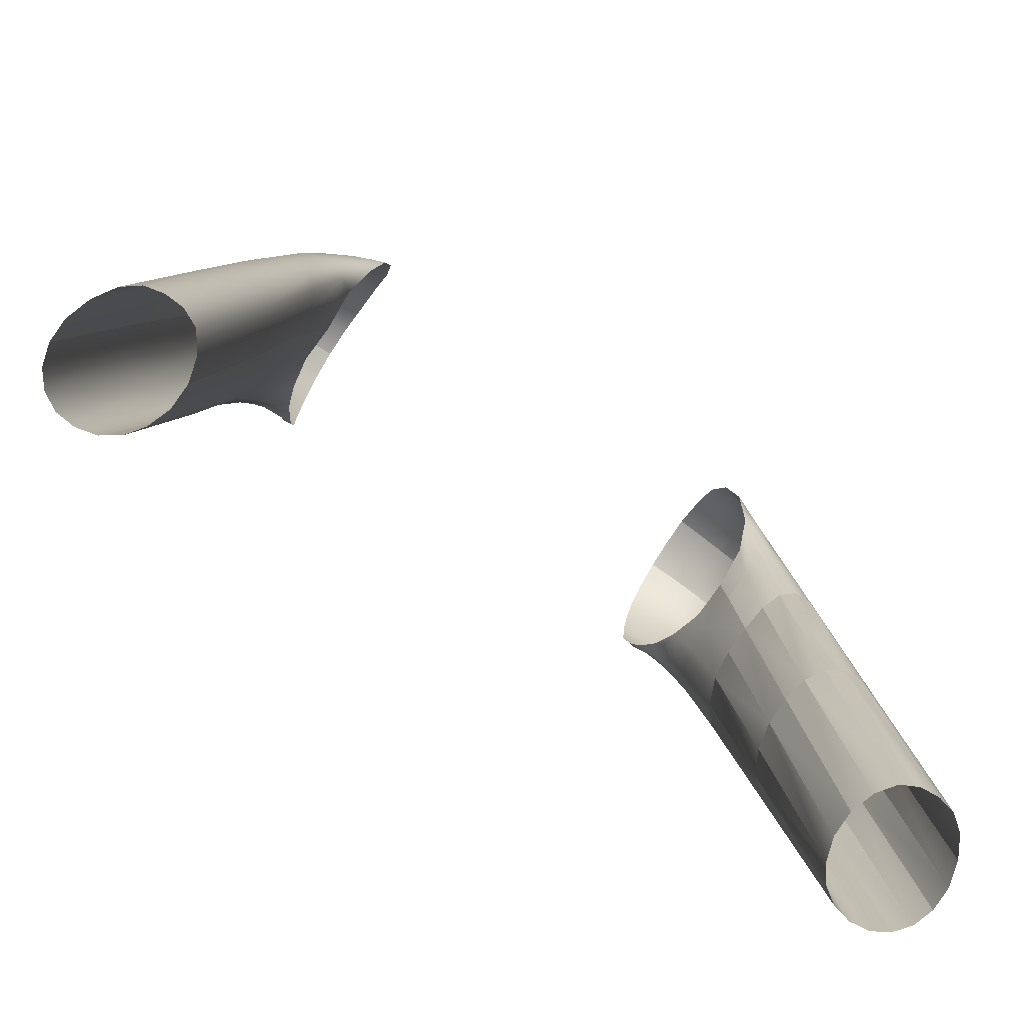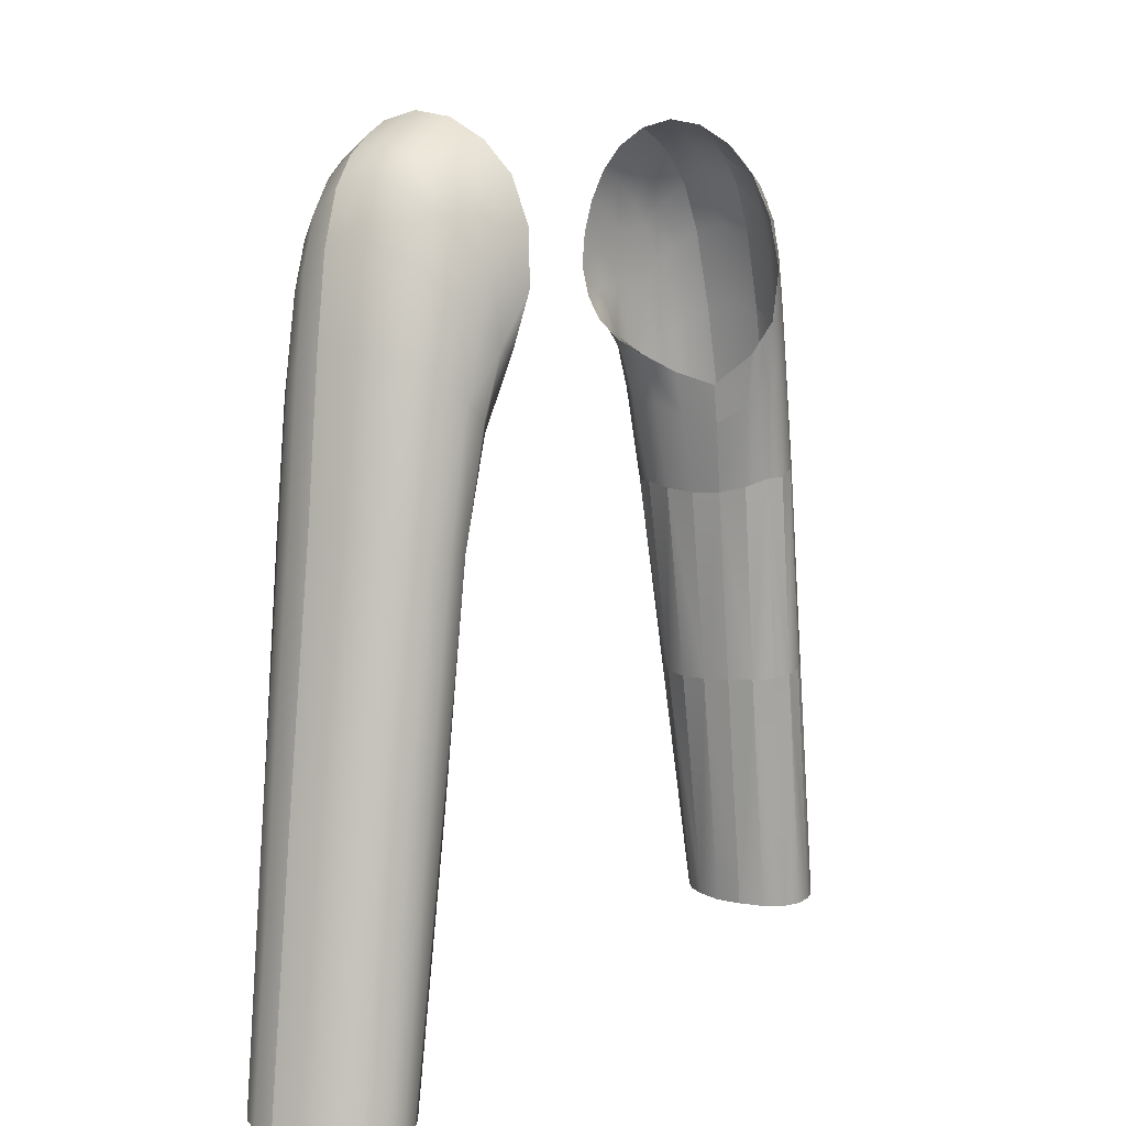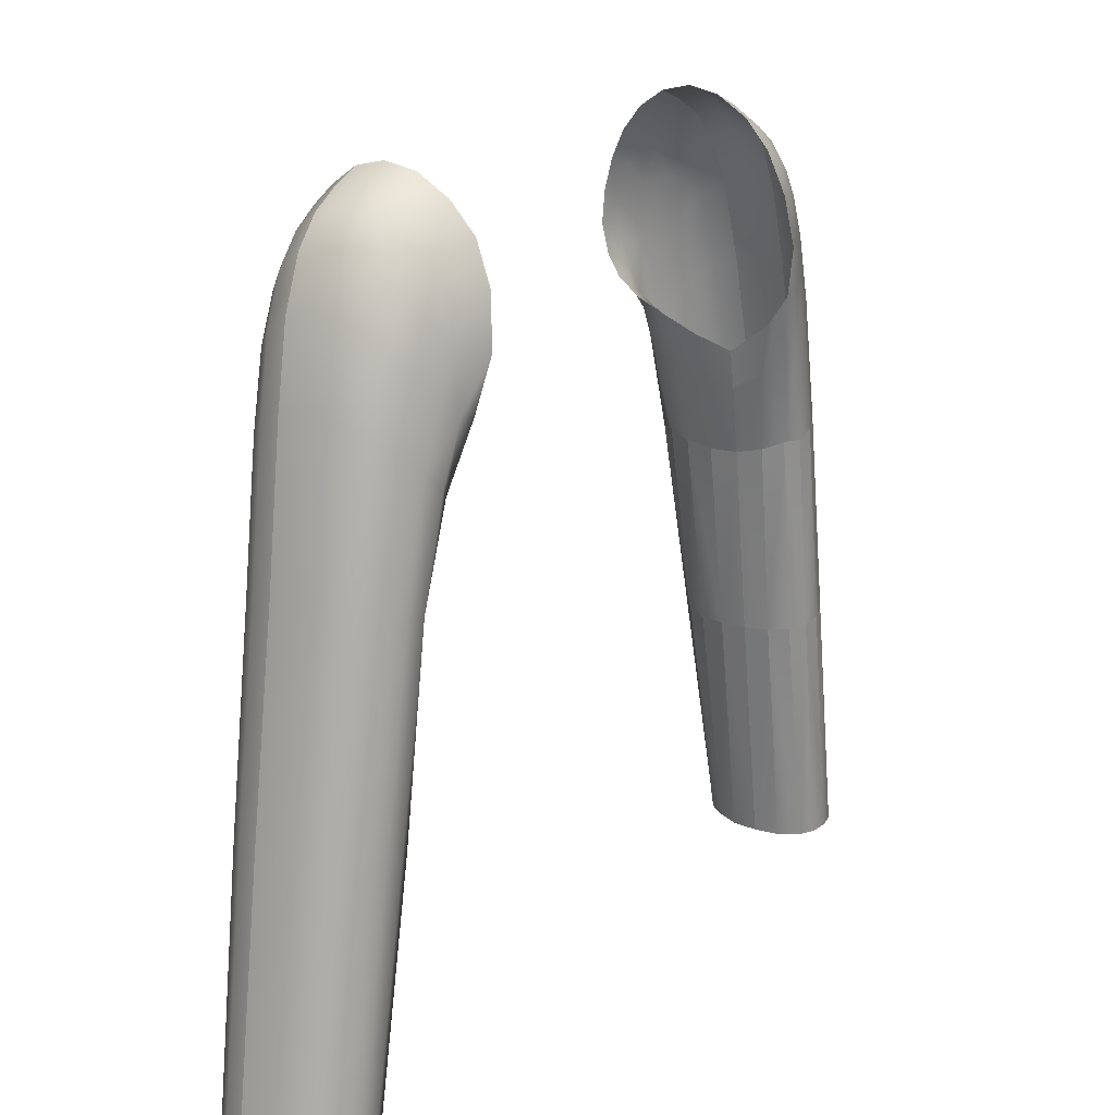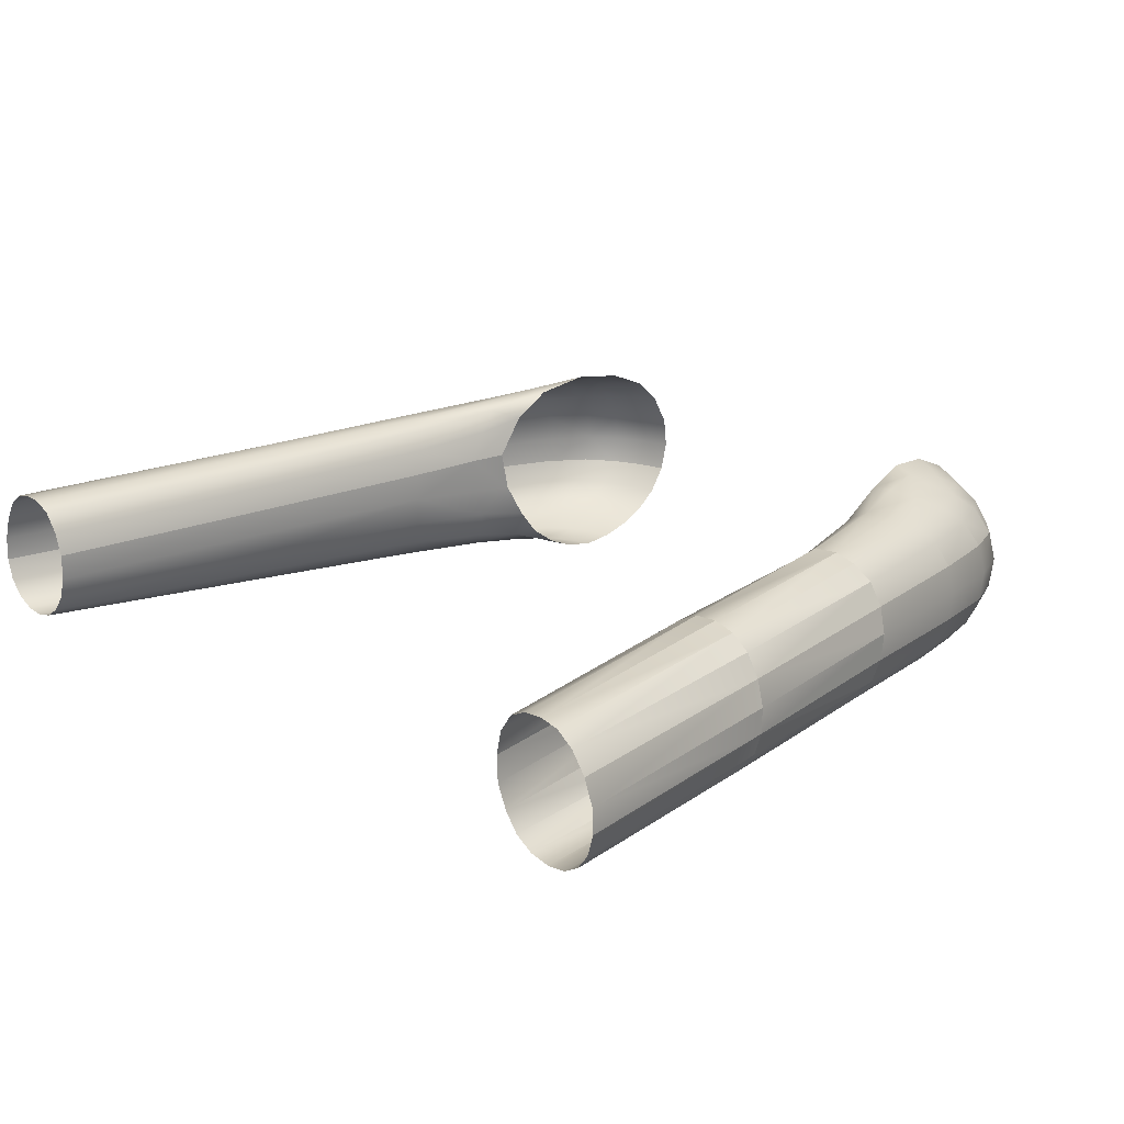
<metadata>
{"format":"obj","ext":"obj","renderer":"f3d","projection":"perspective","resolution":1024,"background":"white","views":[{"elev":-76.5,"azim":-33.8,"up":"+Y"},{"elev":8.7,"azim":-60.4,"up":"+Y"},{"elev":19.7,"azim":-54.6,"up":"+Y"},{"elev":20.6,"azim":45.7,"up":"+Z"}]}
</metadata>
<code>
g 10_sleeveslong
o object_1
v 6.558 19.62 -2.864
v 6.594 19.59 -4.438
v 6.403 18.47 -1.458
v 7.847 18.47 -2.794
v 7.944 18.47 -4.335
v 7.36 17.35 -1.533
v 6.528 16.47 -0.955
v 8.847 15.24 -2.666
v 8.185 14.58 -1.559
v 7.226 13.76 -1.202
v 8.977 15.2 -4.137
v 6.744 12.88 -1.94
v 7.824 5.6 -2.181
v 8.552 5.696 -1.452
v 9.597 5.806 -1.615
v 10.37 5.852 -2.549
v 10.56 5.805 -3.87
v 6.105 16.41 -0.7742
v 5.878 19.89 -4.479
v 5.795 18.75 -1.386
v 6.539 14.21 -1.718
v 5.844 19.95 -2.868
v 7.302 19.16 -4.398
v 6.939 18.05 -1.513
v 7.245 19.18 -2.853
v 6.495 19.15 -2.06
v 6.585 19.79 -3.68
v 6.377 17.58 -1.056
v 8.502 17.24 -4.252
v 7.757 16.26 -1.536
v 8.367 17.25 -2.728
v 7.662 18 -2.056
v 7.929 18.67 -3.608
v 6.966 16.76 -1.184
v 6.837 15.21 -1.025
v 9.629 11.46 -3.976
v 8.757 11.3 -1.578
v 9.491 11.53 -2.589
v 7.754 11.02 -1.36
v 8.584 14.97 -2.004
v 8.975 15.33 -3.426
v 7.715 14.13 -1.31
v 6.913 13.44 -1.391
v 7.185 10.77 -2.138
v 11.54 -0.7028 -3.763
v 10.53 -0.7692 -1.622
v 11.3 -0.7157 -2.494
v 9.573 -0.7869 -1.544
v 8.798 -0.7816 -2.241
v 8.091 5.64 -1.686
v 9.095 5.761 -1.441
v 10.03 5.843 -1.984
v 10.56 5.837 -3.212
v 5.882 20.09 -3.704
v 5.821 19.47 -2.038
v 5.889 17.69 -0.9368
v 6.364 15.09 -1.048
v 7.294 19.36 -3.653
v 7.144 18.71 -2.091
v 6.758 17.47 -1.227
v 8.483 17.42 -3.531
v 8.13 16.83 -2.01
v 7.297 15.66 -1.23
v 7.42 10.99 -1.629
v 9.641 11.54 -3.286
v 9.194 11.45 -1.984
v 8.286 11.18 -1.379
v 9.131 -0.7888 -1.758
v 11.52 -0.7003 -3.14
v 10.95 -0.7444 -1.945
v 10.06 -0.7794 -1.513
v 7.185 10.77 -2.138
v 7.185 10.77 -2.138
v 7.42 10.99 -1.629
v 7.42 10.99 -1.629
v 7.754 11.02 -1.36
v 7.754 11.02 -1.36
v 8.286 11.18 -1.379
v 8.286 11.18 -1.379
v 8.757 11.3 -1.578
v 8.757 11.3 -1.578
v 9.194 11.45 -1.984
v 9.194 11.45 -1.984
v 9.491 11.53 -2.589
v 9.641 11.54 -3.286
v 9.641 11.54 -3.286
v 9.629 11.46 -3.976
v 7.824 5.6 -2.181
v 8.091 5.64 -1.686
v 7.824 5.6 -2.181
v 8.552 5.696 -1.452
v 9.095 5.761 -1.441
v 8.552 5.696 -1.452
v 8.091 5.64 -1.686
v 9.597 5.806 -1.615
v 10.03 5.843 -1.984
v 9.597 5.806 -1.615
v 9.095 5.761 -1.441
v 10.37 5.852 -2.549
v 10.56 5.837 -3.212
v 10.03 5.843 -1.984
v 10.56 5.805 -3.87
v 10.56 5.837 -3.212
v 6.558 19.62 -2.864
v 7.245 19.18 -2.853
v 6.558 19.62 -2.864
v 5.844 19.95 -2.868
v 7.847 18.47 -2.794
v 8.367 17.25 -2.728
v 7.847 18.47 -2.794
v 7.245 19.18 -2.853
v 8.847 15.24 -2.666
v 9.491 11.53 -2.589
v 8.847 15.24 -2.666
v 8.367 17.25 -2.728
v 7.094 10.6 -2.839
v 6.661 12.44 -2.726
v 6.661 12.44 -2.726
v 6.489 13.43 -2.721
v 8.632 -0.7524 -2.874
v 7.71 5.561 -2.834
v 7.71 5.561 -2.834
v 7.094 10.6 -2.839
v 10.37 5.852 -2.549
v 11.3 -0.7157 -2.494
v 10.37 5.852 -2.549
v 9.491 11.53 -2.589
f 1 27 58 25
f 104 105 59 26
f 106 26 55 107
f 1 22 54 27
f 2 23 58 27
f 2 27 54 19
f 3 26 59 24
f 3 24 60 28
f 3 28 56 20
f 3 20 55 26
f 4 33 61 31
f 108 109 62 32
f 110 32 59 111
f 4 25 58 33
f 5 29 61 33
f 5 33 58 23
f 6 32 62 30
f 6 30 63 34
f 6 34 60 24
f 6 24 59 32
f 7 18 56 28
f 7 28 60 34
f 7 34 63 35
f 7 35 57 18
f 8 41 65 38
f 112 113 66 40
f 114 40 62 115
f 8 31 61 41
f 9 40 66 37
f 9 37 67 42
f 9 42 63 30
f 9 30 62 40
f 10 43 57 35
f 10 35 63 42
f 10 42 67 39
f 10 39 64 43
f 11 36 65 41
f 11 41 61 29
f 12 44 116 117
f 12 118 119 21
f 12 21 57 43
f 12 43 64 44
f 88 89 68 49
f 90 49 120 121
f 13 122 123 72
f 13 73 74 50
f 14 50 75 76
f 14 77 78 51
f 91 92 71 48
f 93 48 68 94
f 95 96 70 46
f 97 46 71 98
f 15 51 79 80
f 15 81 82 52
f 99 100 69 47
f 124 125 70 101
f 126 52 83 127
f 16 84 85 53
f 102 45 69 103
f 17 53 86 87
g 10_sleeveslong
o object_2
v 6.21 16.95 -5.991
v 6.473 18.5 -5.477
v 6.594 19.59 -4.438
v 7.072 15.95 -5.85
v 7.944 18.47 -4.335
v 7.679 17.41 -5.324
v 6.032 15.71 -6.048
v 6.384 14.75 -5.71
v 8.614 14.56 -5.161
v 7.834 13.61 -5.723
v 8.977 15.2 -4.137
v 6.967 12.88 -5.291
v 6.687 12.55 -3.722
v 7.72 5.527 -3.549
v 10.1 5.723 -4.885
v 9.196 5.624 -5.346
v 8.234 5.539 -4.876
v 10.56 5.805 -3.87
v 5.808 15.62 -6.004
v 5.878 19.89 -4.479
v 6.192 14.52 -5.353
v 5.816 18.82 -5.579
v 5.754 17.27 -6.085
v 6.535 13.7 -3.827
v 7.302 19.16 -4.398
v 7.107 18.05 -5.398
v 6.663 16.53 -5.916
v 6.092 16.21 -6.106
v 6.38 17.81 -5.773
v 6.557 19.12 -5.055
v 8.502 17.24 -4.252
v 8.187 16.34 -5.241
v 7.468 15.06 -5.794
v 6.724 15.26 -5.933
v 7.405 16.71 -5.6
v 7.864 18 -4.933
v 6.185 15.27 -5.912
v 6.706 14.09 -5.497
v 9.629 11.46 -3.976
v 9.198 11.2 -5.026
v 8.383 10.86 -5.603
v 7.547 10.71 -5.137
v 8.853 14.91 -4.738
v 8.284 14.13 -5.474
v 7.392 13.19 -5.732
v 6.802 12.87 -4.58
v 6.661 12.44 -2.726
v 7.08 10.56 -3.616
v 11.54 -0.7028 -3.763
v 11.08 -0.6914 -4.721
v 10.15 -0.6698 -5.035
v 9.203 -0.7136 -4.605
v 8.657 -0.7482 -3.55
v 7.71 5.561 -2.834
v 7.873 5.498 -4.248
v 10.4 5.764 -4.452
v 9.688 5.675 -5.18
v 8.681 5.562 -5.277
v 5.779 18.08 -5.892
v 5.855 19.44 -5.123
v 6.489 13.43 -2.721
v 6.389 14.14 -4.741
v 5.957 15.04 -5.775
v 5.726 16.4 -6.139
v 6.889 17.3 -5.669
v 7.246 18.68 -4.996
v 6.433 15.84 -6.031
v 7.859 15.73 -5.532
v 8.408 16.84 -4.841
v 7.031 14.41 -5.832
v 7.21 10.61 -4.415
v 8.836 11.05 -5.354
v 9.475 11.34 -4.584
v 7.9 10.68 -5.586
v 7.094 10.6 -2.839
v 8.876 -0.7185 -4.147
v 10.66 -0.6759 -4.974
v 11.39 -0.7069 -4.308
v 9.639 -0.6948 -4.904
v 8.632 -0.7524 -2.874
v 7.21 10.61 -4.415
v 7.08 10.56 -3.616
v 7.08 10.56 -3.616
v 7.094 10.6 -2.839
v 9.475 11.34 -4.584
v 9.198 11.2 -5.026
v 9.198 11.2 -5.026
v 8.836 11.05 -5.354
v 8.836 11.05 -5.354
v 8.383 10.86 -5.603
v 8.383 10.86 -5.603
v 7.9 10.68 -5.586
v 7.9 10.68 -5.586
v 7.547 10.71 -5.137
v 7.547 10.71 -5.137
v 7.21 10.61 -4.415
v 9.629 11.46 -3.976
v 9.475 11.34 -4.584
v 7.72 5.527 -3.549
v 7.71 5.561 -2.834
v 7.72 5.527 -3.549
v 7.873 5.498 -4.248
v 10.1 5.723 -4.885
v 9.688 5.675 -5.18
v 10.1 5.723 -4.885
v 10.4 5.764 -4.452
v 9.196 5.624 -5.346
v 8.681 5.562 -5.277
v 9.196 5.624 -5.346
v 9.688 5.675 -5.18
v 8.234 5.539 -4.876
v 7.873 5.498 -4.248
v 8.234 5.539 -4.876
v 8.681 5.562 -5.277
v 10.56 5.805 -3.87
v 10.4 5.764 -4.452
f 128 156 186 150
f 128 150 191 155
f 128 155 194 154
f 128 154 192 156
f 129 156 192 153
f 129 153 193 157
f 129 157 187 149
f 129 149 186 156
f 130 157 193 152
f 130 147 187 157
f 131 162 192 154
f 131 154 194 161
f 131 161 197 160
f 131 160 195 162
f 132 163 196 158
f 132 152 193 163
f 133 162 195 159
f 133 159 196 163
f 133 163 193 153
f 133 153 192 162
f 134 146 190 164
f 134 164 194 155
f 134 155 191 146
f 135 148 189 165
f 135 165 197 161
f 135 161 194 164
f 135 164 190 148
f 136 171 199 167
f 136 167 200 170
f 136 170 196 159
f 136 159 195 171
f 137 171 195 160
f 137 160 197 172
f 137 172 201 168
f 137 168 199 171
f 138 170 200 166
f 138 158 196 170
f 139 173 198 169
f 139 169 201 172
f 139 172 197 165
f 139 165 189 173
f 140 151 188 174
f 140 174 202 175
f 140 175 198 173
f 140 173 189 151
f 141 182 208 209
f 141 210 211 181
f 226 227 207 180
f 228 180 203 229
f 230 231 204 177
f 232 177 205 233
f 142 183 212 213
f 142 214 215 184
f 143 184 216 217
f 143 218 219 185
f 234 235 206 178
f 236 178 204 237
f 238 239 203 179
f 240 179 206 241
f 144 185 220 221
f 144 222 223 182
f 242 243 205 176
f 145 224 225 183
g 10_sleeveslong
o object_3
v -6.21 16.95 -5.991
v -6.473 18.5 -5.477
v -6.594 19.59 -4.438
v -7.072 15.95 -5.85
v -7.944 18.47 -4.335
v -7.679 17.41 -5.324
v -6.032 15.71 -6.048
v -6.384 14.75 -5.71
v -8.614 14.56 -5.161
v -7.834 13.61 -5.723
v -8.977 15.2 -4.137
v -6.967 12.88 -5.291
v -6.687 12.55 -3.722
v -7.72 5.527 -3.549
v -10.1 5.723 -4.885
v -9.196 5.624 -5.346
v -8.234 5.539 -4.876
v -10.56 5.805 -3.87
v -5.808 15.62 -6.004
v -5.878 19.89 -4.479
v -6.192 14.52 -5.353
v -5.816 18.82 -5.579
v -5.754 17.27 -6.085
v -6.535 13.7 -3.827
v -7.302 19.16 -4.398
v -7.107 18.05 -5.398
v -6.663 16.53 -5.916
v -6.092 16.21 -6.106
v -6.38 17.81 -5.773
v -6.557 19.12 -5.055
v -8.502 17.24 -4.252
v -8.187 16.34 -5.241
v -7.468 15.06 -5.794
v -6.724 15.26 -5.933
v -7.405 16.71 -5.6
v -7.864 18 -4.933
v -6.185 15.27 -5.912
v -6.706 14.09 -5.497
v -9.629 11.46 -3.976
v -9.198 11.2 -5.026
v -8.383 10.86 -5.603
v -7.547 10.71 -5.137
v -8.853 14.91 -4.738
v -8.284 14.13 -5.474
v -7.392 13.19 -5.732
v -6.802 12.87 -4.58
v -6.661 12.44 -2.726
v -7.08 10.56 -3.616
v -11.54 -0.7028 -3.763
v -11.08 -0.6914 -4.721
v -10.15 -0.6698 -5.035
v -9.203 -0.7136 -4.605
v -8.657 -0.7482 -3.55
v -7.71 5.561 -2.834
v -7.873 5.498 -4.248
v -10.4 5.764 -4.452
v -9.688 5.675 -5.18
v -8.681 5.562 -5.277
v -5.779 18.08 -5.892
v -5.855 19.44 -5.123
v -6.489 13.43 -2.721
v -6.389 14.14 -4.741
v -5.957 15.04 -5.775
v -5.726 16.4 -6.139
v -6.889 17.3 -5.669
v -7.246 18.68 -4.996
v -6.433 15.84 -6.031
v -7.859 15.73 -5.532
v -8.408 16.84 -4.841
v -7.031 14.41 -5.832
v -7.21 10.61 -4.415
v -8.836 11.05 -5.354
v -9.475 11.34 -4.584
v -7.9 10.68 -5.586
v -7.094 10.6 -2.839
v -8.876 -0.7185 -4.147
v -10.66 -0.6759 -4.974
v -11.39 -0.7069 -4.308
v -9.639 -0.6948 -4.904
v -8.632 -0.7524 -2.874
f 272 244 266 302
f 266 244 271 307
f 271 244 270 310
f 270 244 272 308
f 269 308 272 245
f 273 309 269 245
f 265 303 273 245
f 272 302 265 245
f 268 309 273 246
f 273 303 263 246
f 270 308 278 247
f 277 310 270 247
f 276 313 277 247
f 278 311 276 247
f 274 312 279 248
f 279 309 268 248
f 275 311 278 249
f 279 312 275 249
f 269 309 279 249
f 278 308 269 249
f 280 306 262 250
f 271 310 280 250
f 262 307 271 250
f 281 305 264 251
f 277 313 281 251
f 280 310 277 251
f 264 306 280 251
f 283 315 287 252
f 286 316 283 252
f 275 312 286 252
f 287 311 275 252
f 276 311 287 253
f 288 313 276 253
f 284 317 288 253
f 287 315 284 253
f 282 316 286 254
f 286 312 274 254
f 285 314 289 255
f 288 317 285 255
f 281 313 288 255
f 289 305 281 255
f 290 304 267 256
f 291 318 290 256
f 289 314 291 256
f 267 305 289 256
f 291 314 298 257
f 297 318 291 257
f 296 323 297 257
f 298 319 296 257
f 293 320 300 258
f 299 321 293 258
f 283 316 299 258
f 300 315 283 258
f 284 315 300 259
f 301 317 284 259
f 294 322 301 259
f 300 320 294 259
f 295 319 298 260
f 301 322 295 260
f 285 317 301 260
f 298 314 285 260
f 292 321 299 261
f 299 316 282 261
g 10_sleeveslong
o object_4
v -6.558 19.62 -2.864
v -6.594 19.59 -4.438
v -6.403 18.47 -1.458
v -7.847 18.47 -2.794
v -7.944 18.47 -4.335
v -7.36 17.35 -1.533
v -6.528 16.47 -0.955
v -8.847 15.24 -2.666
v -8.185 14.58 -1.559
v -7.226 13.76 -1.202
v -8.977 15.2 -4.137
v -6.744 12.88 -1.94
v -7.824 5.6 -2.181
v -8.552 5.696 -1.452
v -9.597 5.806 -1.615
v -10.37 5.852 -2.549
v -10.56 5.805 -3.87
v -6.105 16.41 -0.7742
v -5.878 19.89 -4.479
v -5.795 18.75 -1.386
v -6.539 14.21 -1.718
v -5.844 19.95 -2.868
v -7.302 19.16 -4.398
v -6.939 18.05 -1.513
v -7.245 19.18 -2.853
v -6.495 19.15 -2.06
v -6.585 19.79 -3.68
v -6.377 17.58 -1.056
v -8.502 17.24 -4.252
v -7.757 16.26 -1.536
v -8.367 17.25 -2.728
v -7.662 18 -2.056
v -7.929 18.67 -3.608
v -6.966 16.76 -1.184
v -6.837 15.21 -1.025
v -9.629 11.46 -3.976
v -8.757 11.3 -1.578
v -9.491 11.53 -2.589
v -7.754 11.02 -1.36
v -8.584 14.97 -2.004
v -8.975 15.33 -3.426
v -7.715 14.13 -1.31
v -6.913 13.44 -1.391
v -6.661 12.44 -2.726
v -7.185 10.77 -2.138
v -11.54 -0.7028 -3.763
v -10.53 -0.7692 -1.622
v -11.3 -0.7157 -2.494
v -9.573 -0.7869 -1.544
v -8.798 -0.7816 -2.241
v -7.71 5.561 -2.834
v -8.091 5.64 -1.686
v -9.095 5.761 -1.441
v -10.03 5.843 -1.984
v -10.56 5.837 -3.212
v -5.882 20.09 -3.704
v -5.821 19.47 -2.038
v -5.889 17.69 -0.9368
v -6.489 13.43 -2.721
v -6.364 15.09 -1.048
v -7.294 19.36 -3.653
v -7.144 18.71 -2.091
v -6.758 17.47 -1.227
v -8.483 17.42 -3.531
v -8.13 16.83 -2.01
v -7.297 15.66 -1.23
v -7.42 10.99 -1.629
v -9.641 11.54 -3.286
v -9.194 11.45 -1.984
v -8.286 11.18 -1.379
v -7.094 10.6 -2.839
v -9.131 -0.7888 -1.758
v -11.52 -0.7003 -3.14
v -10.95 -0.7444 -1.945
v -10.06 -0.7794 -1.513
v -8.632 -0.7524 -2.874
f 350 324 348 384
f 348 324 349 385
f 349 324 345 380
f 345 324 350 379
f 350 384 346 325
f 342 379 350 325
f 347 385 349 326
f 351 386 347 326
f 343 381 351 326
f 349 380 343 326
f 354 387 356 327
f 355 388 354 327
f 348 385 355 327
f 356 384 348 327
f 356 387 352 328
f 346 384 356 328
f 353 388 355 329
f 357 389 353 329
f 347 386 357 329
f 355 385 347 329
f 351 381 341 330
f 357 386 351 330
f 358 389 357 330
f 341 383 358 330
f 361 391 364 331
f 363 392 361 331
f 354 388 363 331
f 364 387 354 331
f 360 392 363 332
f 365 393 360 332
f 353 389 365 332
f 363 388 353 332
f 358 383 366 333
f 365 389 358 333
f 362 393 365 333
f 366 390 362 333
f 364 391 359 334
f 352 387 364 334
f 367 394 368 335
f 344 382 367 335
f 366 383 344 335
f 368 390 366 335
f 373 395 375 336
f 374 399 373 336
f 368 394 374 336
f 375 390 368 336
f 362 390 375 337
f 376 393 362 337
f 372 398 376 337
f 375 395 372 337
f 370 397 377 338
f 376 398 370 338
f 360 393 376 338
f 377 392 360 338
f 371 396 378 339
f 377 397 371 339
f 361 392 377 339
f 378 391 361 339
f 378 396 369 340
f 359 391 378 340

</code>
